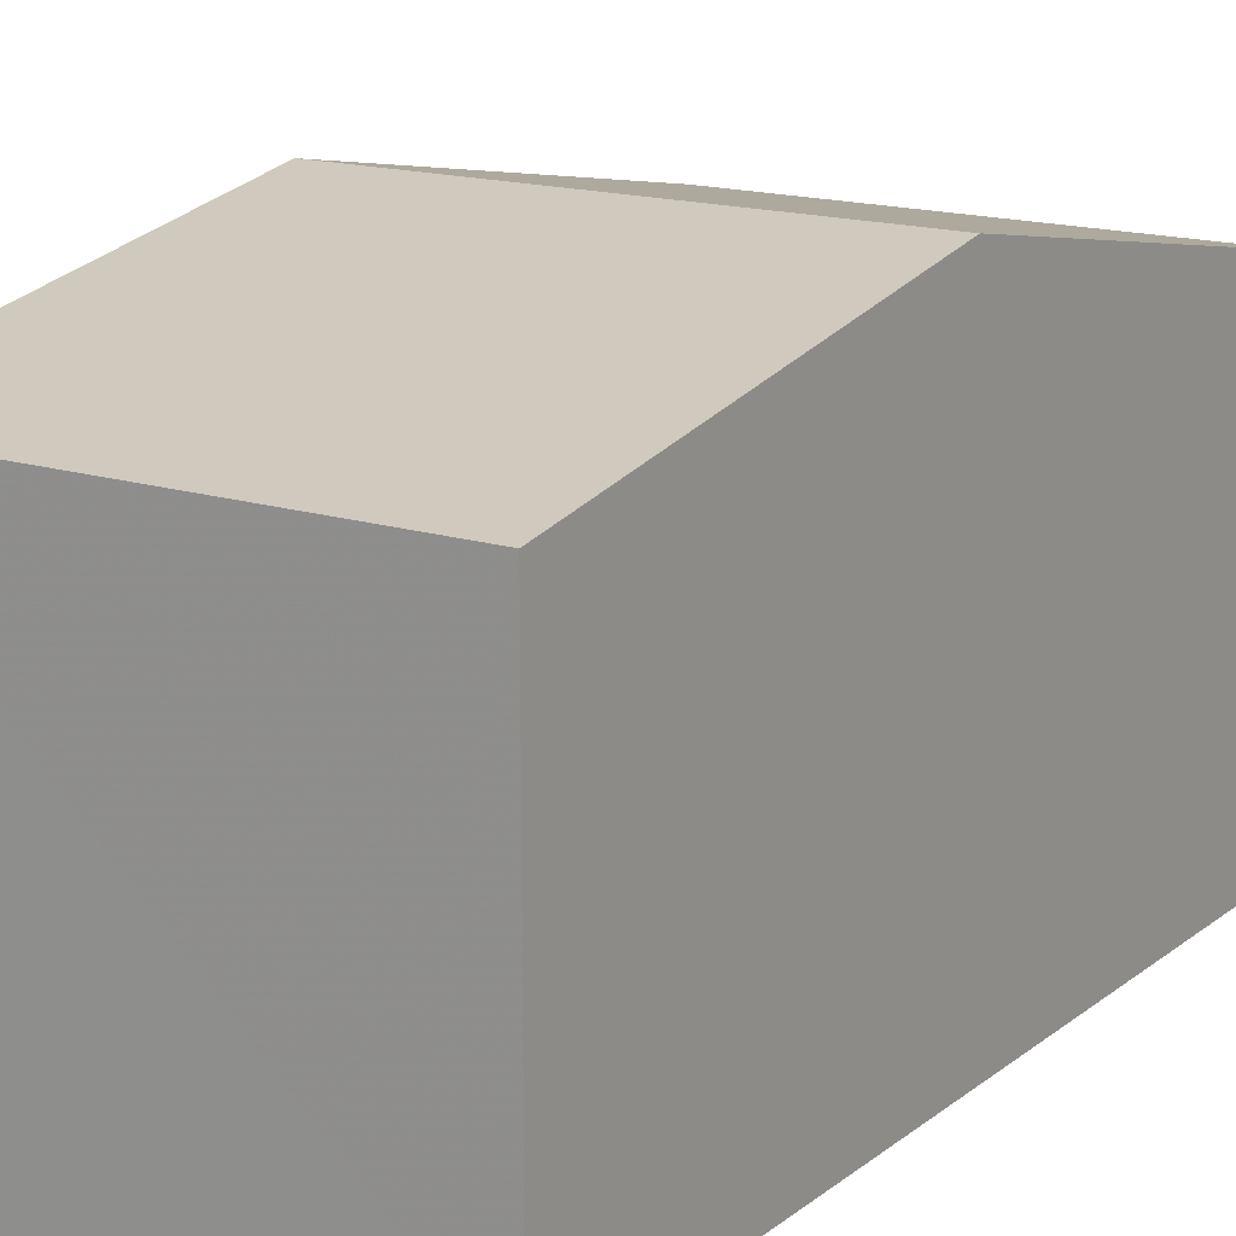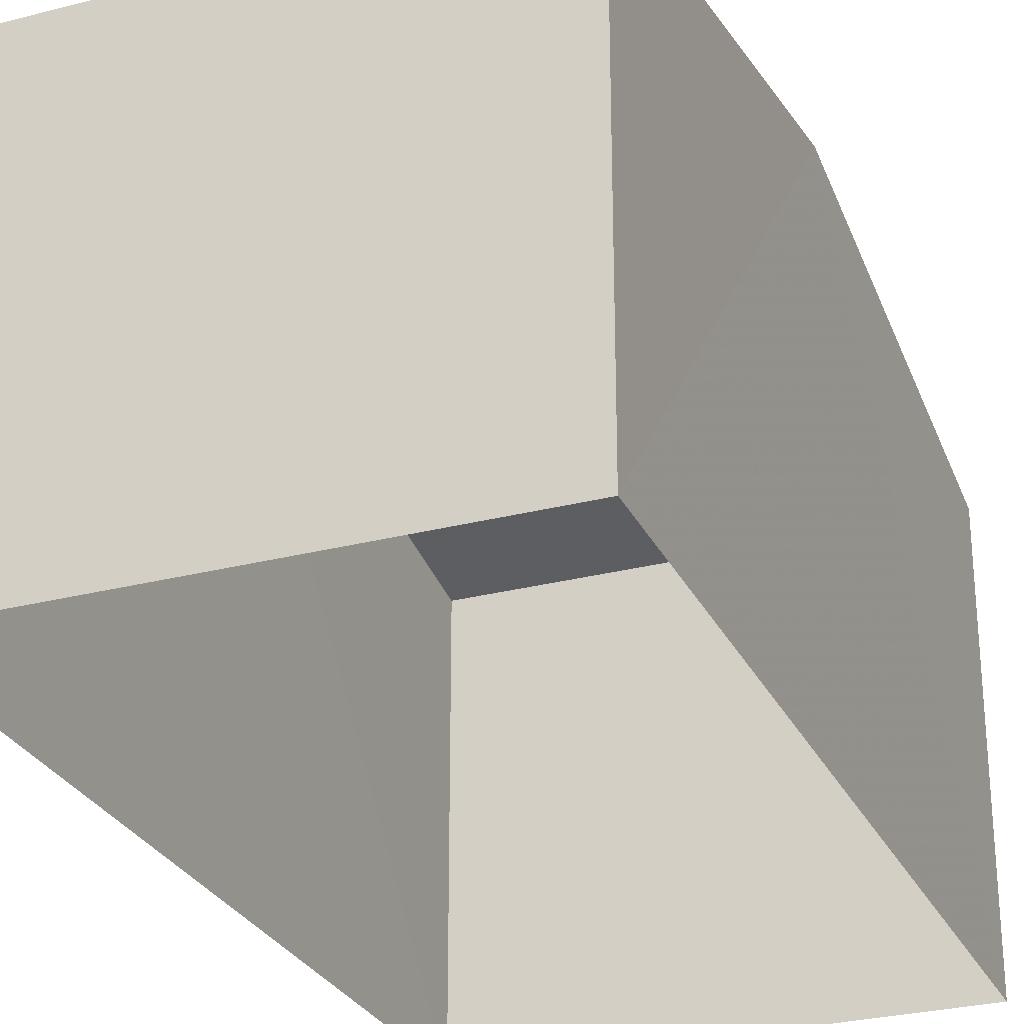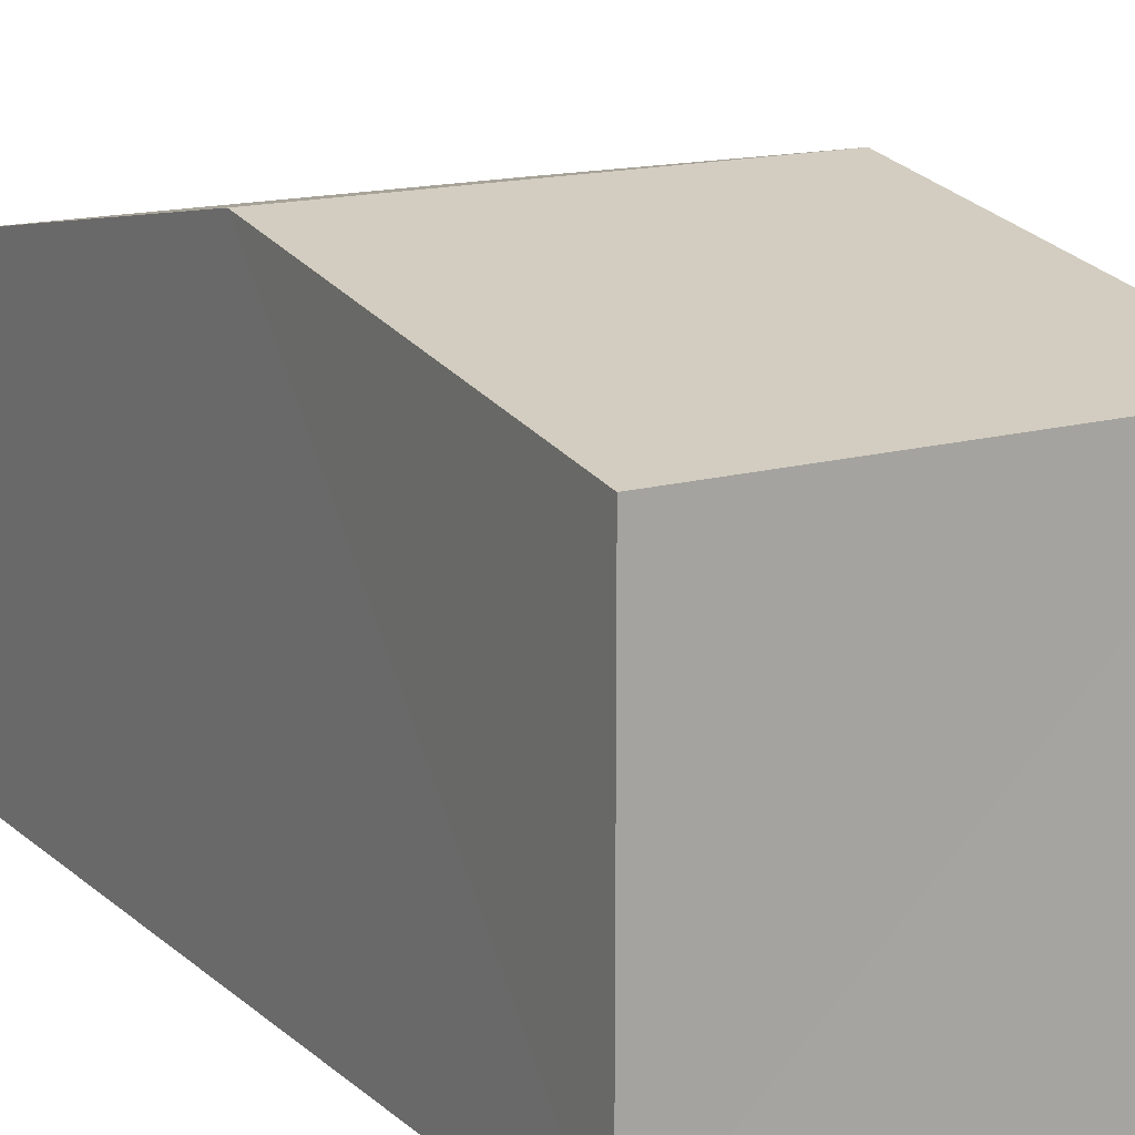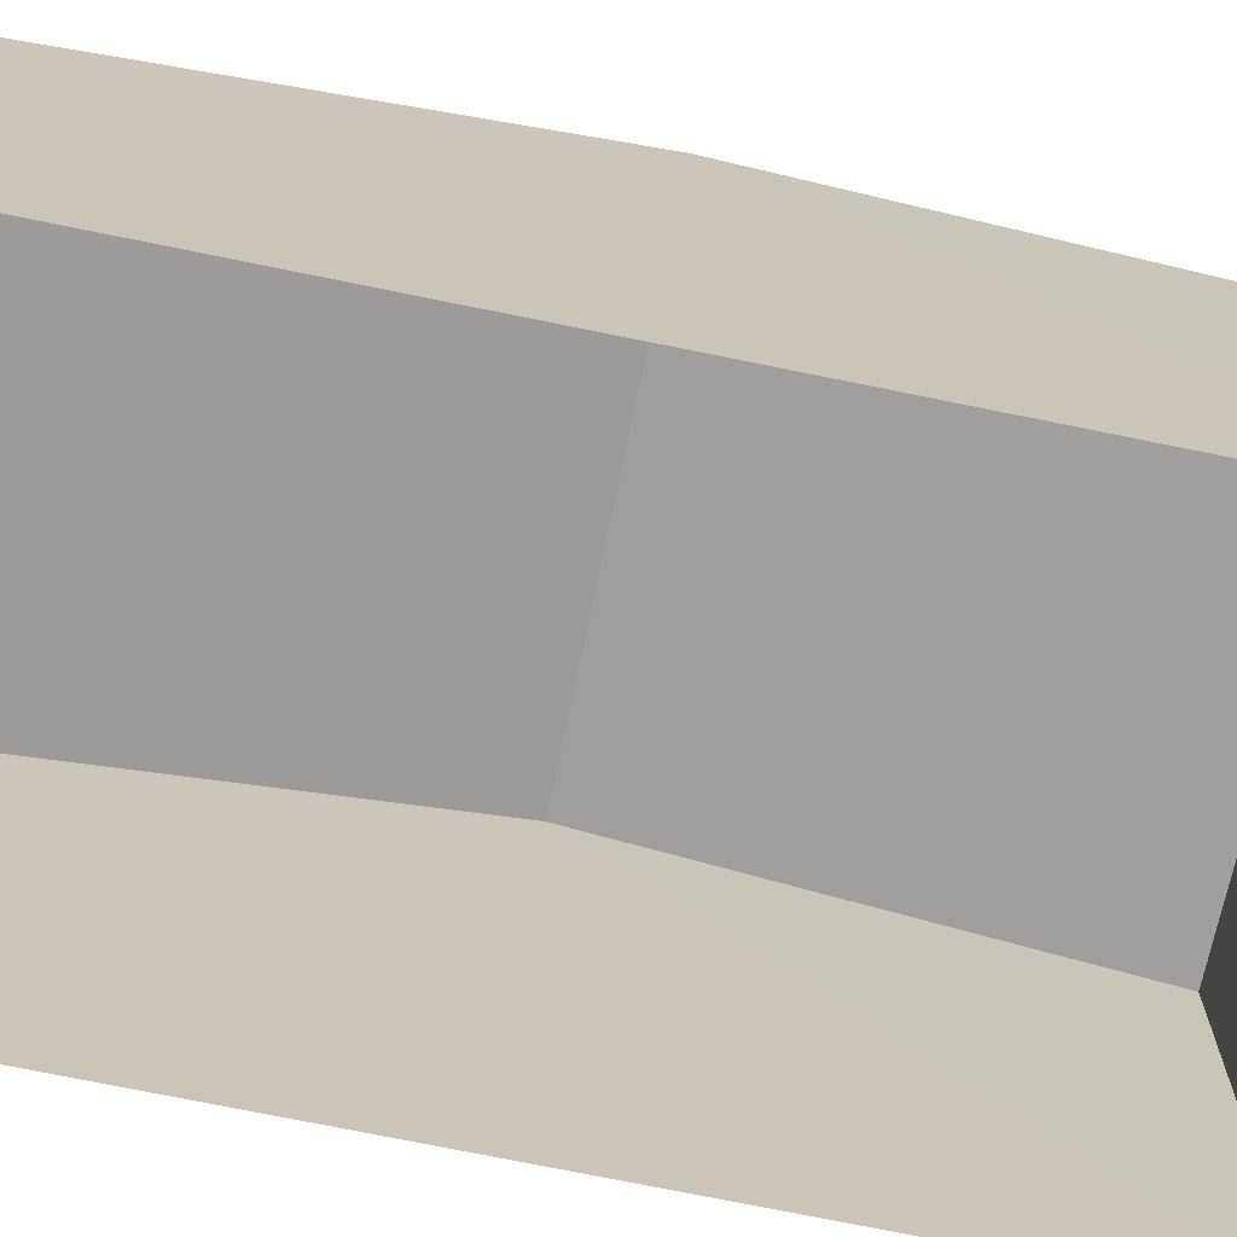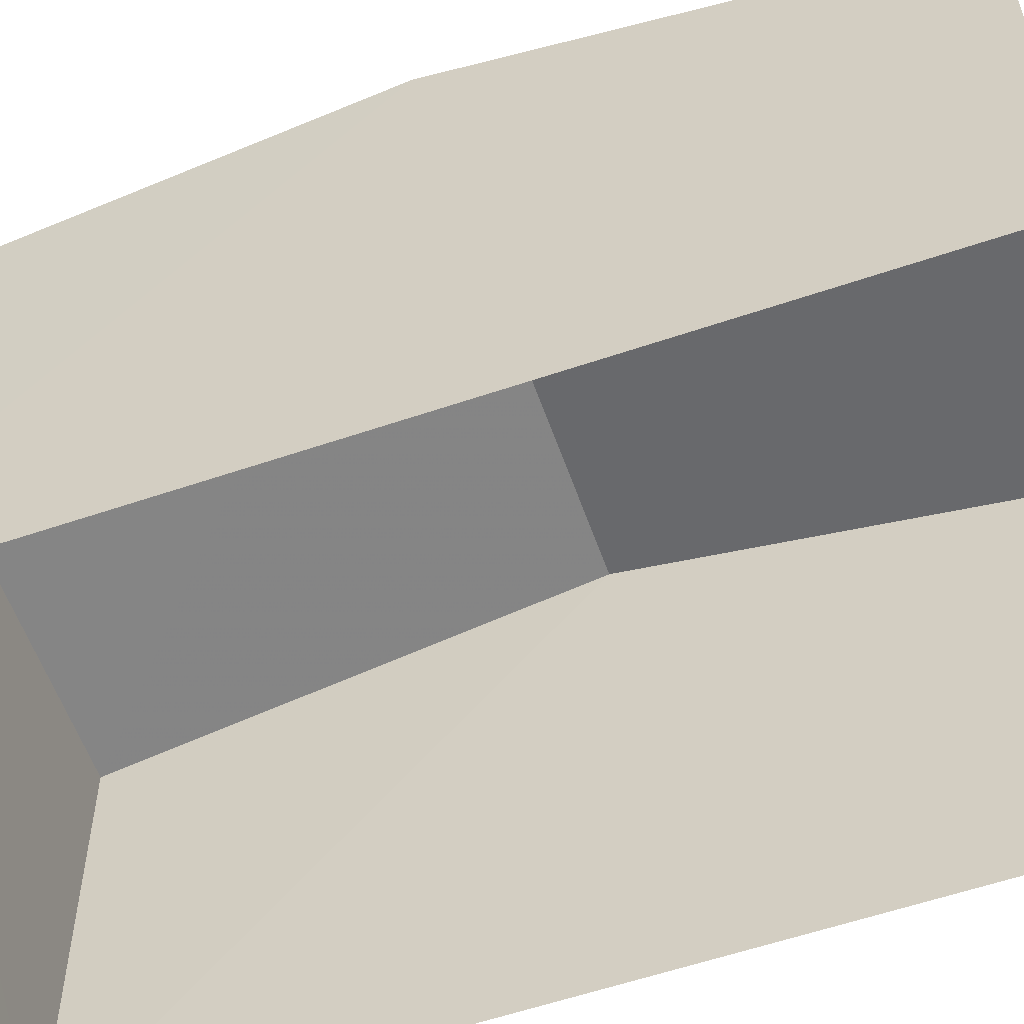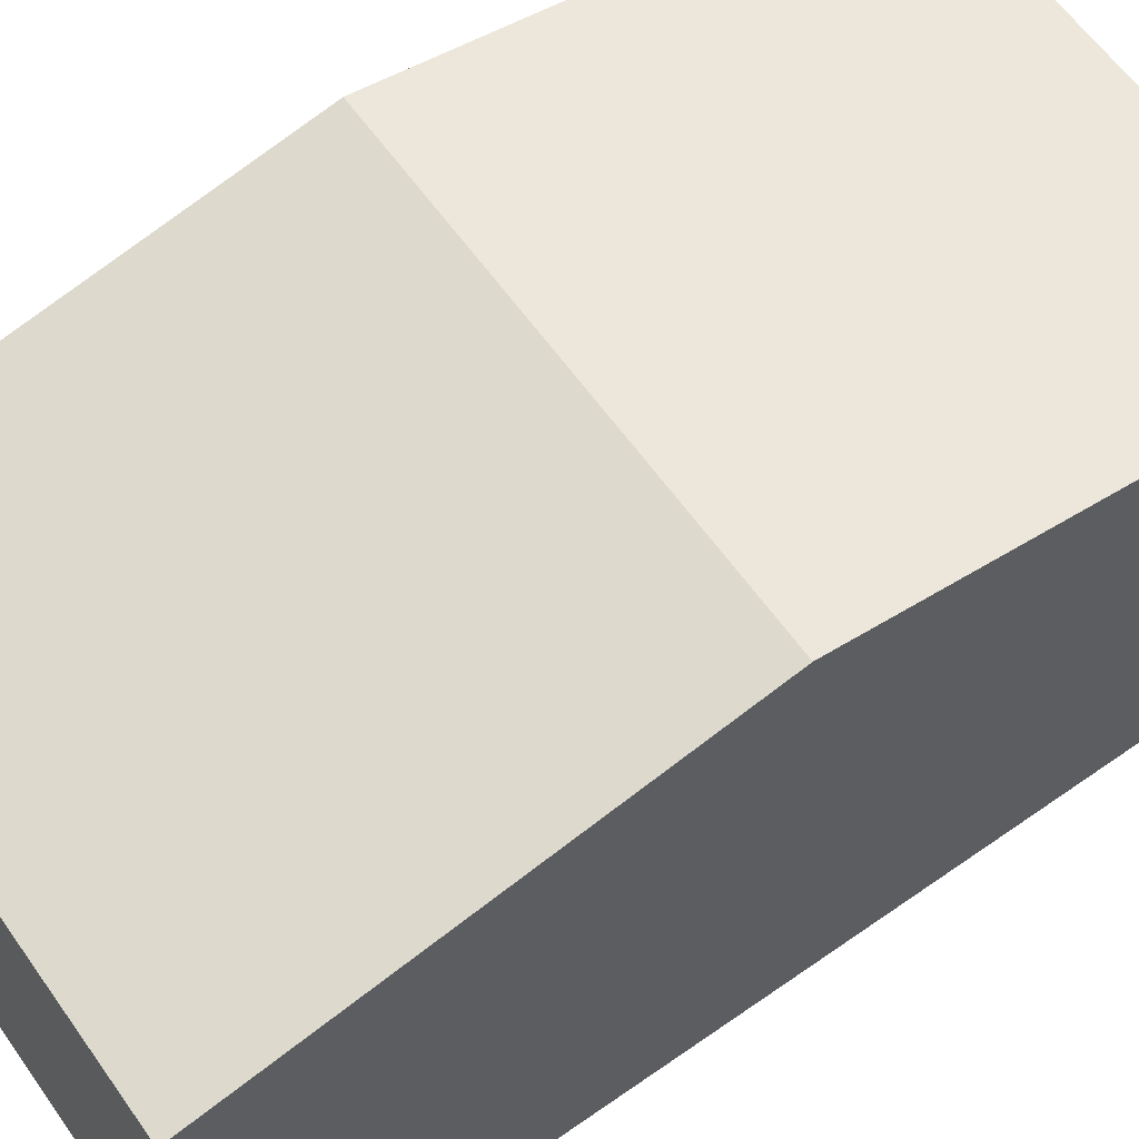
<metadata>
{"format":"obj","ext":"obj","renderer":"f3d","projection":"perspective","resolution":1024,"background":"white","views":[{"elev":16.0,"azim":28.8,"up":"+Z"},{"elev":-28.0,"azim":17.1,"up":"+Z"},{"elev":15.3,"azim":144.7,"up":"+Z"},{"elev":-71.6,"azim":73.7,"up":"+Z"},{"elev":-57.9,"azim":-75.1,"up":"+Z"},{"elev":61.9,"azim":50.1,"up":"+Z"}]}
</metadata>
<code>
v -3.731e+05 -1.036e+05 28.89
v -3.731e+05 -1.036e+05 28.9
v -3.731e+05 -1.036e+05 28.89
v -3.731e+05 -1.036e+05 28.9
v -3.731e+05 -1.036e+05 33.13
v -3.731e+05 -1.036e+05 33.13
v -3.731e+05 -1.036e+05 33.91
v -3.731e+05 -1.036e+05 33.91
v -3.731e+05 -1.036e+05 33.13
v -3.731e+05 -1.036e+05 33.13
f 1 2 3
f 1 4 2
f 5 6 7
f 8 5 7
f 9 10 8
f 7 9 8
f 10 4 8
f 4 1 8
f 1 5 8
f 6 3 7
f 3 2 7
f 2 9 7
f 6 1 3
f 6 5 1
f 9 2 4
f 10 9 4

</code>
